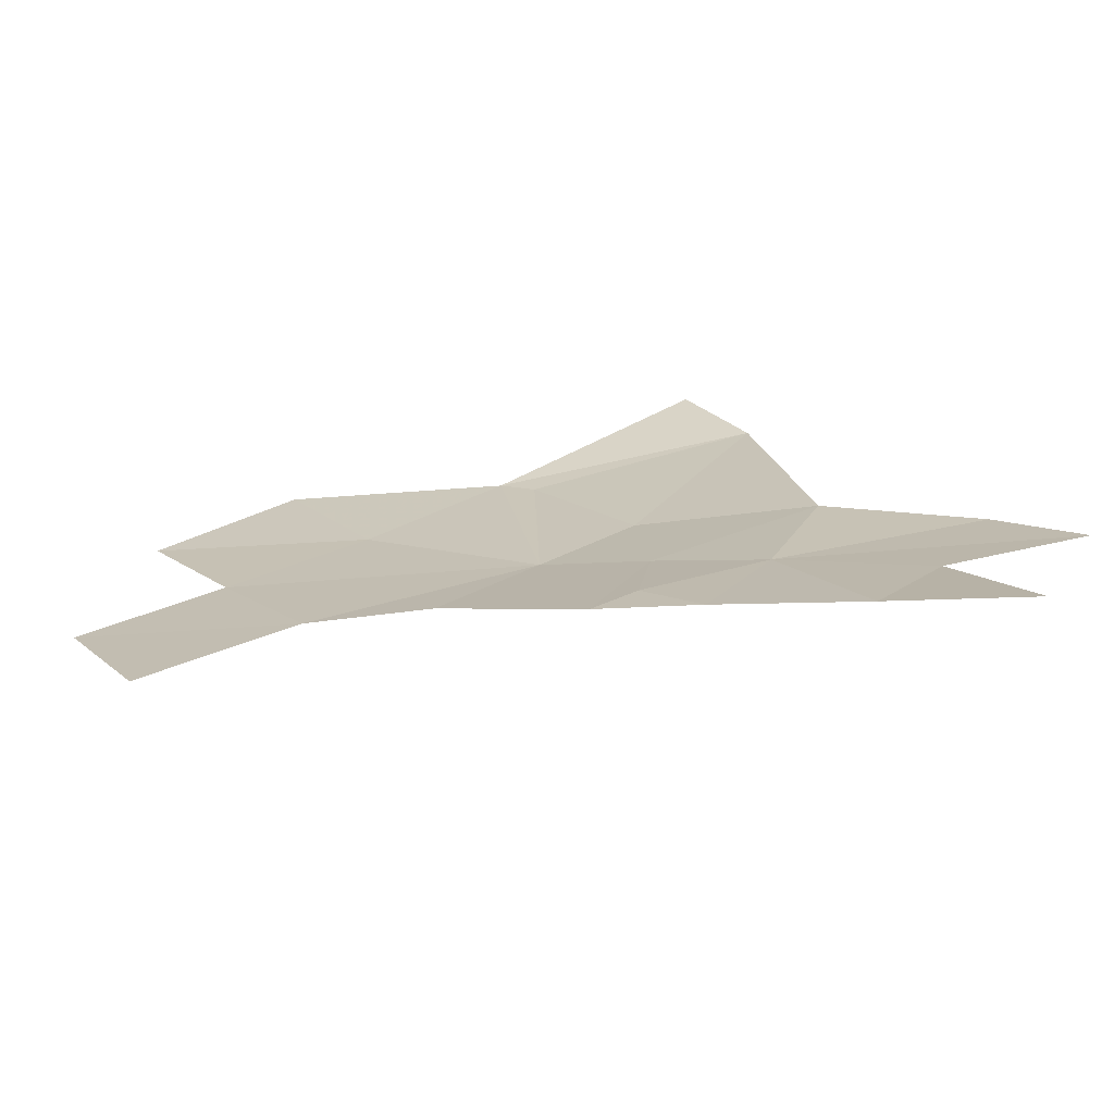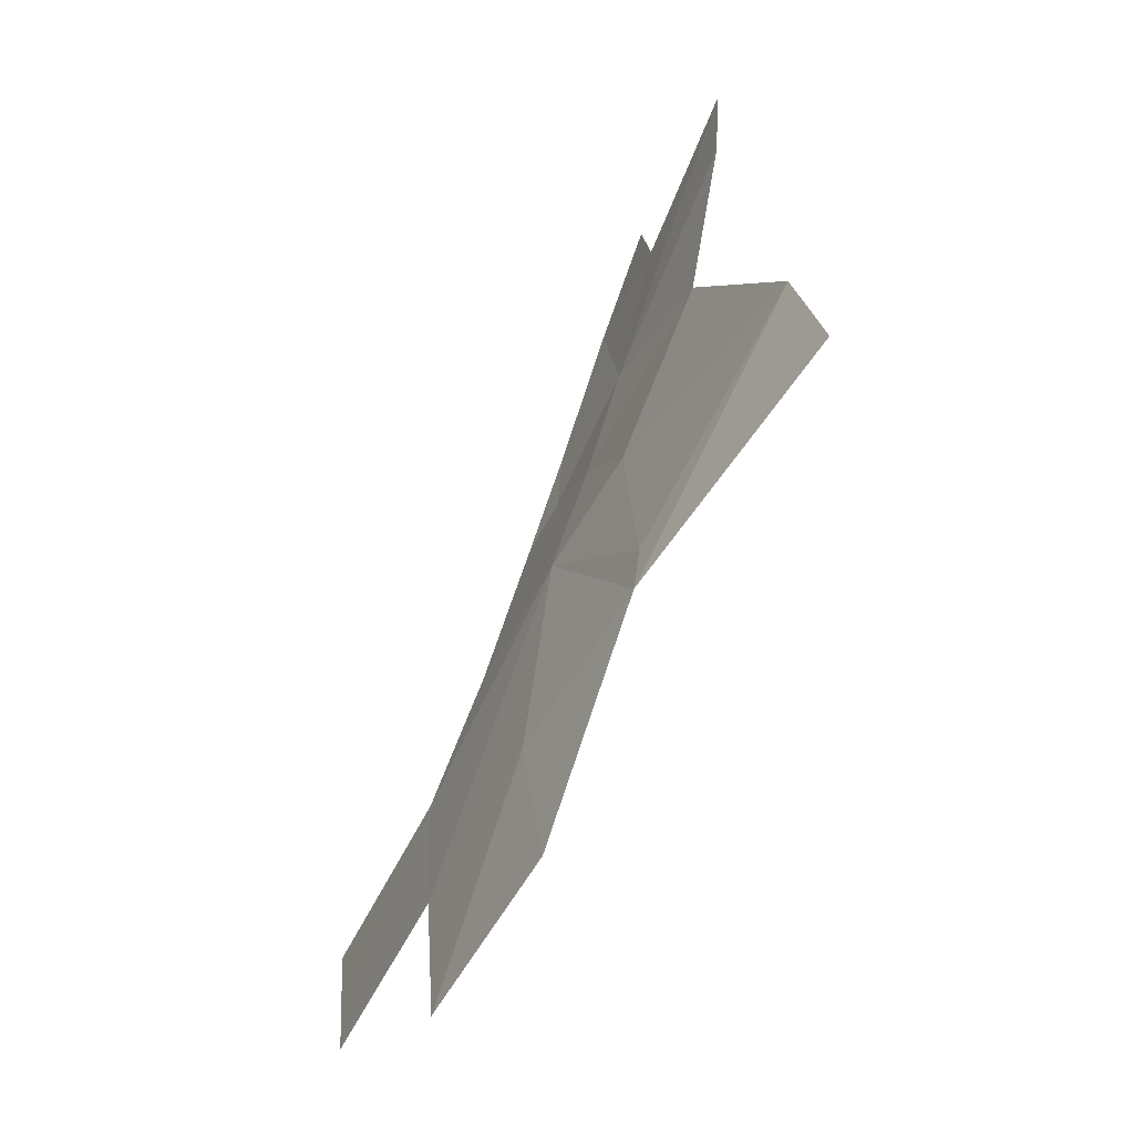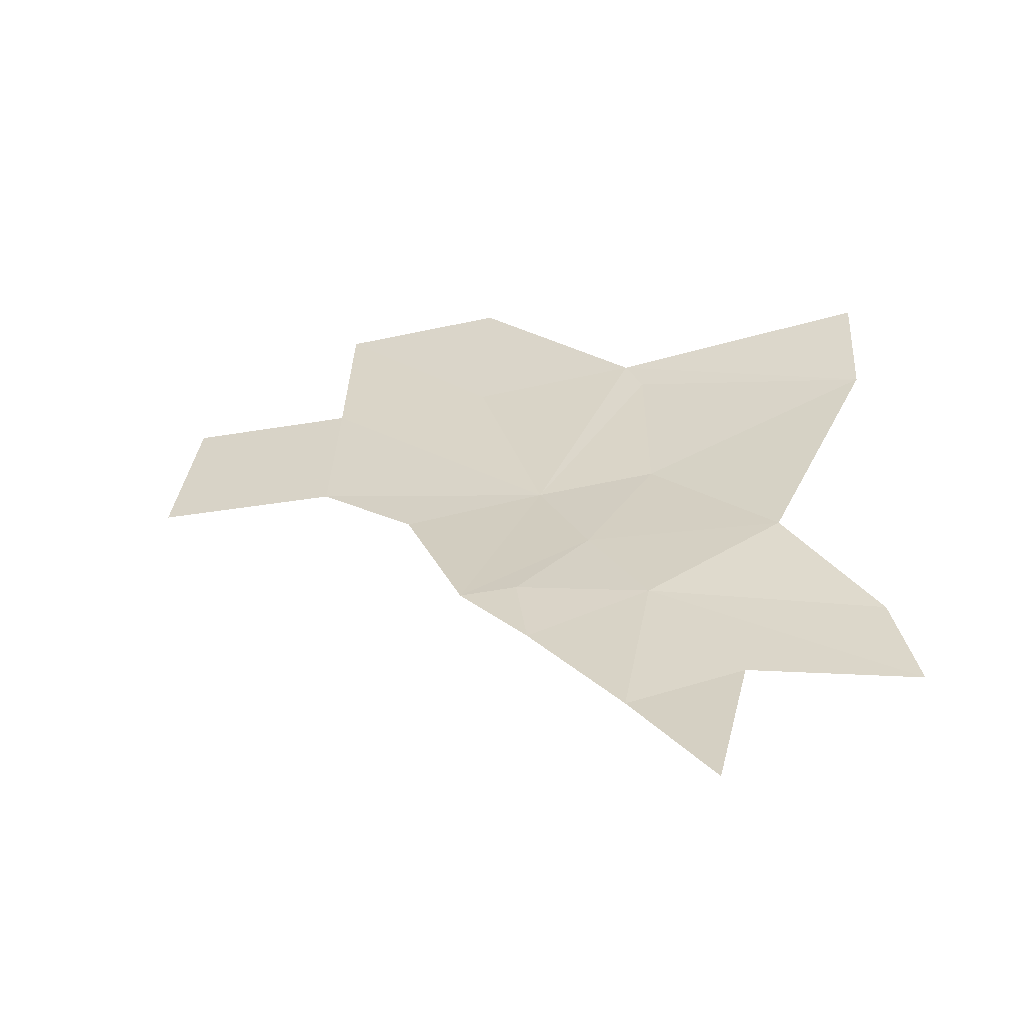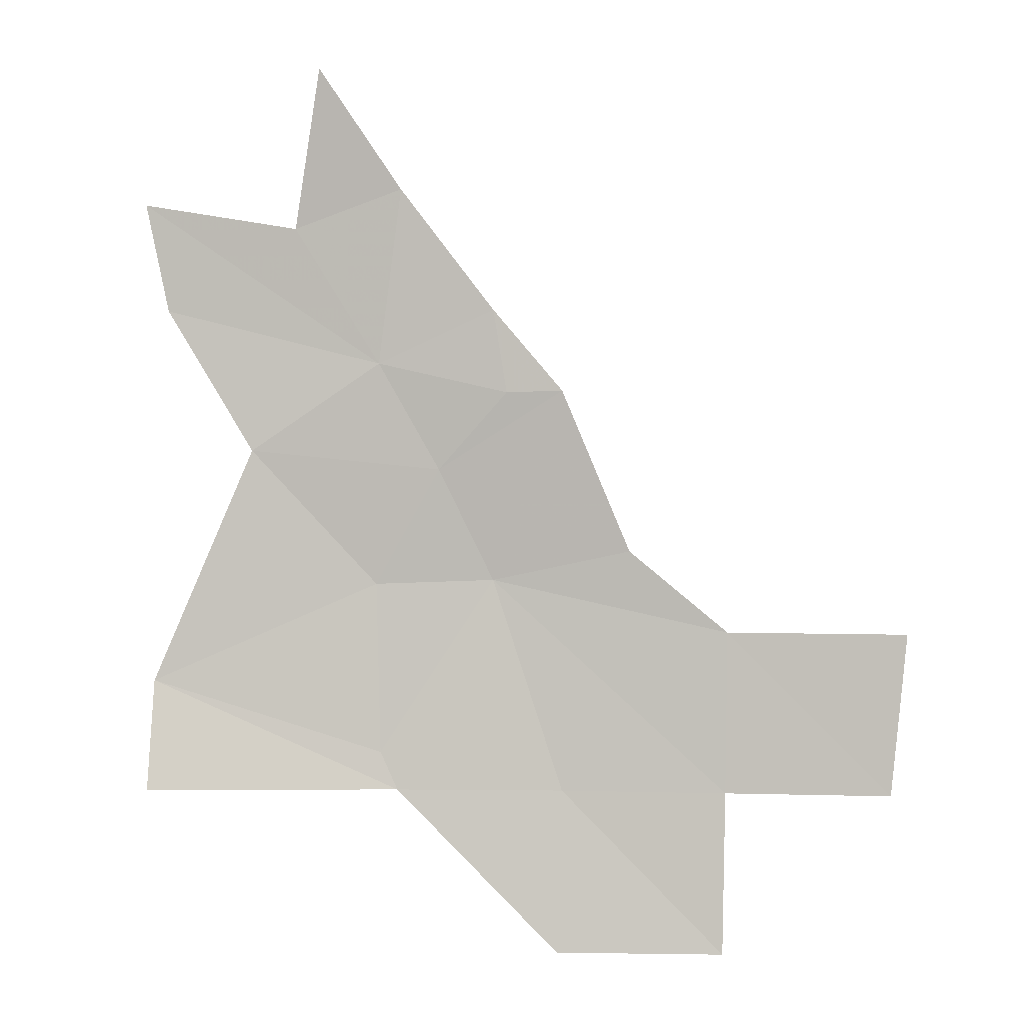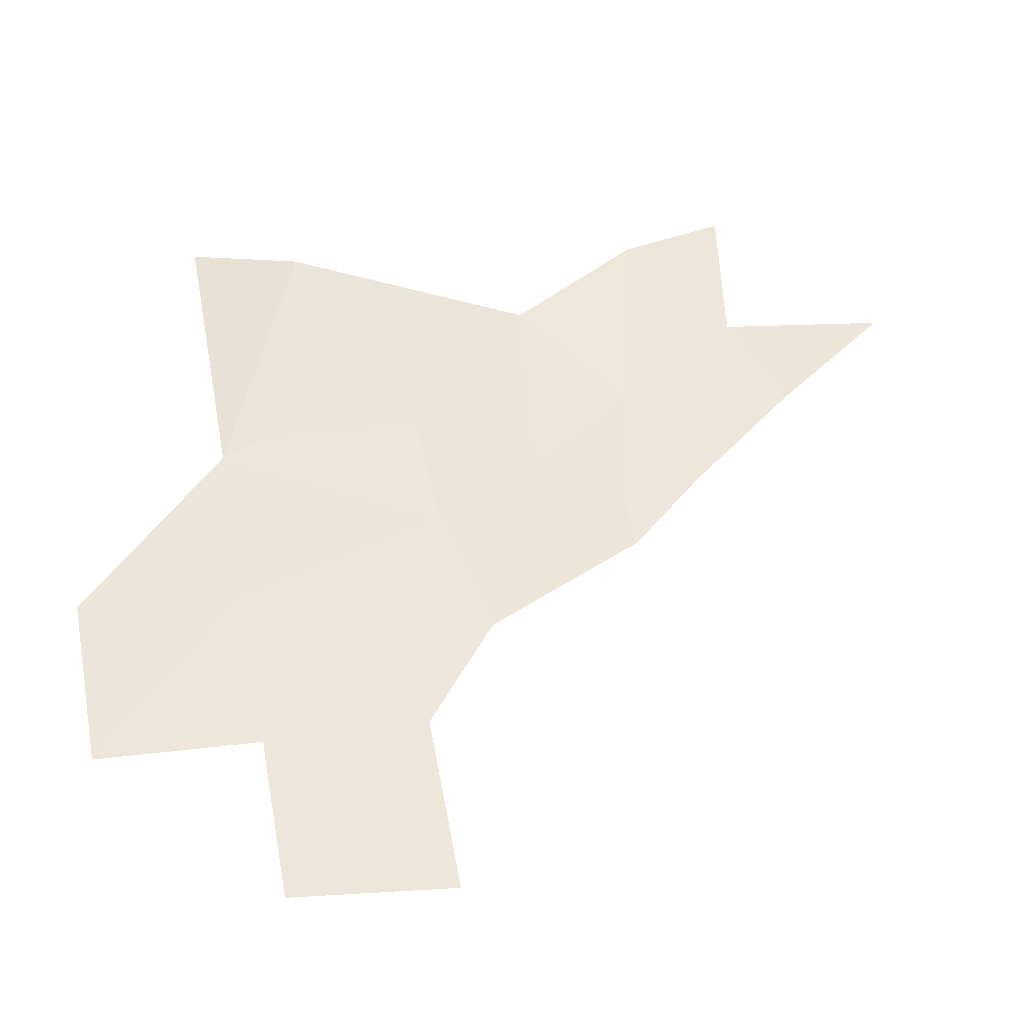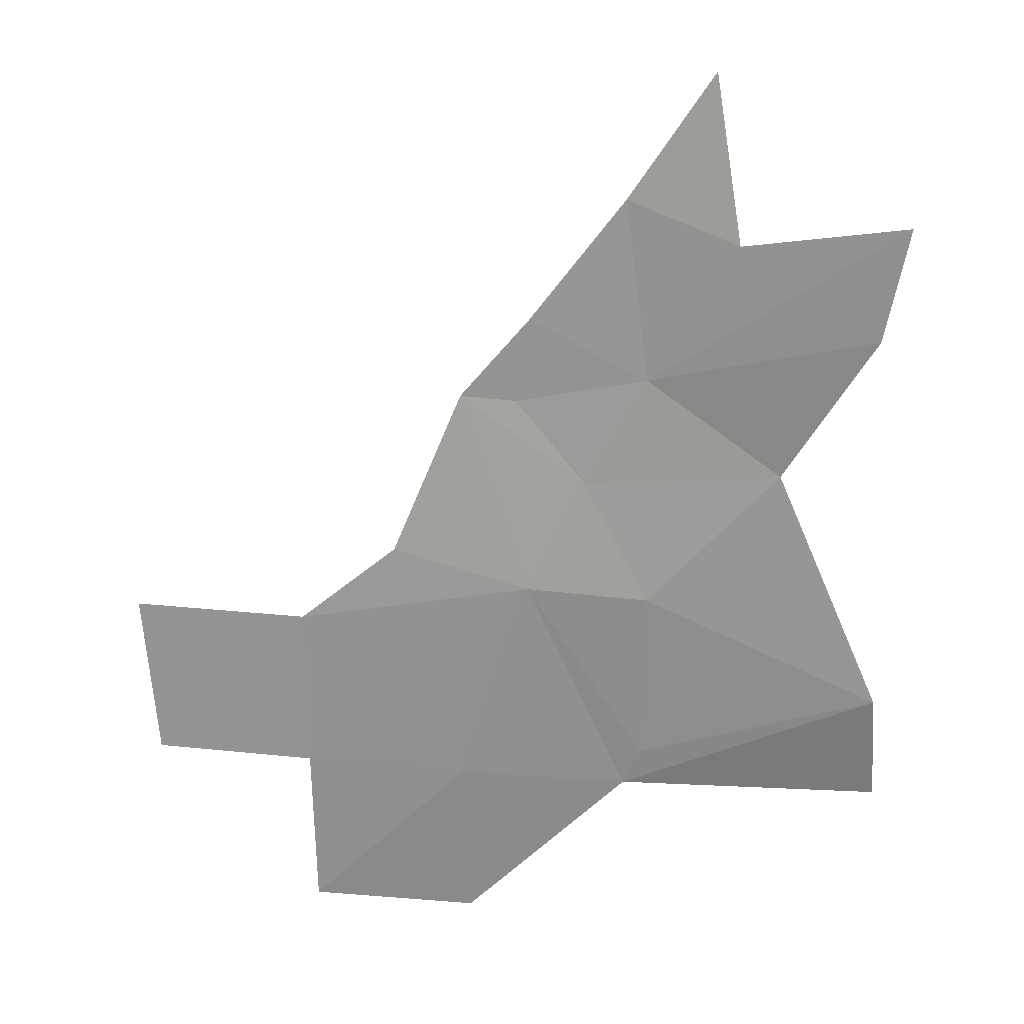
<metadata>
{"format":"obj","ext":"obj","renderer":"f3d","projection":"perspective","resolution":1024,"background":"white","views":[{"elev":11.1,"azim":146.5,"up":"+Z"},{"elev":-66.4,"azim":-107.7,"up":"+Y"},{"elev":31.9,"azim":-177.5,"up":"+Z"},{"elev":3.4,"azim":16.5,"up":"+Y"},{"elev":45.2,"azim":79.2,"up":"+Z"},{"elev":18.4,"azim":-157.3,"up":"+Y"}]}
</metadata>
<code>
v 630.5 296 93.61
v 633.5 290.6 92.99
v 637 294.5 92.66
v 639.7 294.6 92.13
v 636.1 285 92.15
v 630.3 284.8 93.48
v 624.1 291.5 94.86
v 619.5 298.6 94.8
v 618.3 304.1 94.75
v 626.2 302.8 93.97
v 631.6 304.7 93.34
v 636.3 298.6 92.66
v 627.6 310.7 94.16
v 619.4 279.9 96.67
v 630.7 276.3 94.15
v 631.6 274.4 94.18
v 619.5 274.4 97.9
v 639.7 274.4 92.11
v 639.7 266.4 93.04
v 647.8 266.4 91.08
v 647.8 274.4 90.53
v 647.8 282.5 90.21
v 655.8 274.4 89.01
v 656.5 282.5 88.63
v 642.9 286.5 91.09
f 3 1 2
f 2 6 5
f 5 6 15
f 15 6 14
f 14 6 7
f 6 2 7
f 2 1 7
f 7 1 8
f 8 1 9
f 9 1 10
f 13 10 11
f 10 1 11
f 11 1 12
f 1 3 12
f 12 3 4
f 3 2 4
f 2 5 4
f 4 5 25
f 25 5 22
f 24 22 23
f 23 22 21
f 22 5 21
f 5 18 21
f 21 18 20
f 20 18 19
f 19 18 16
f 18 5 16
f 5 15 16
f 15 14 16
f 14 17 16

</code>
